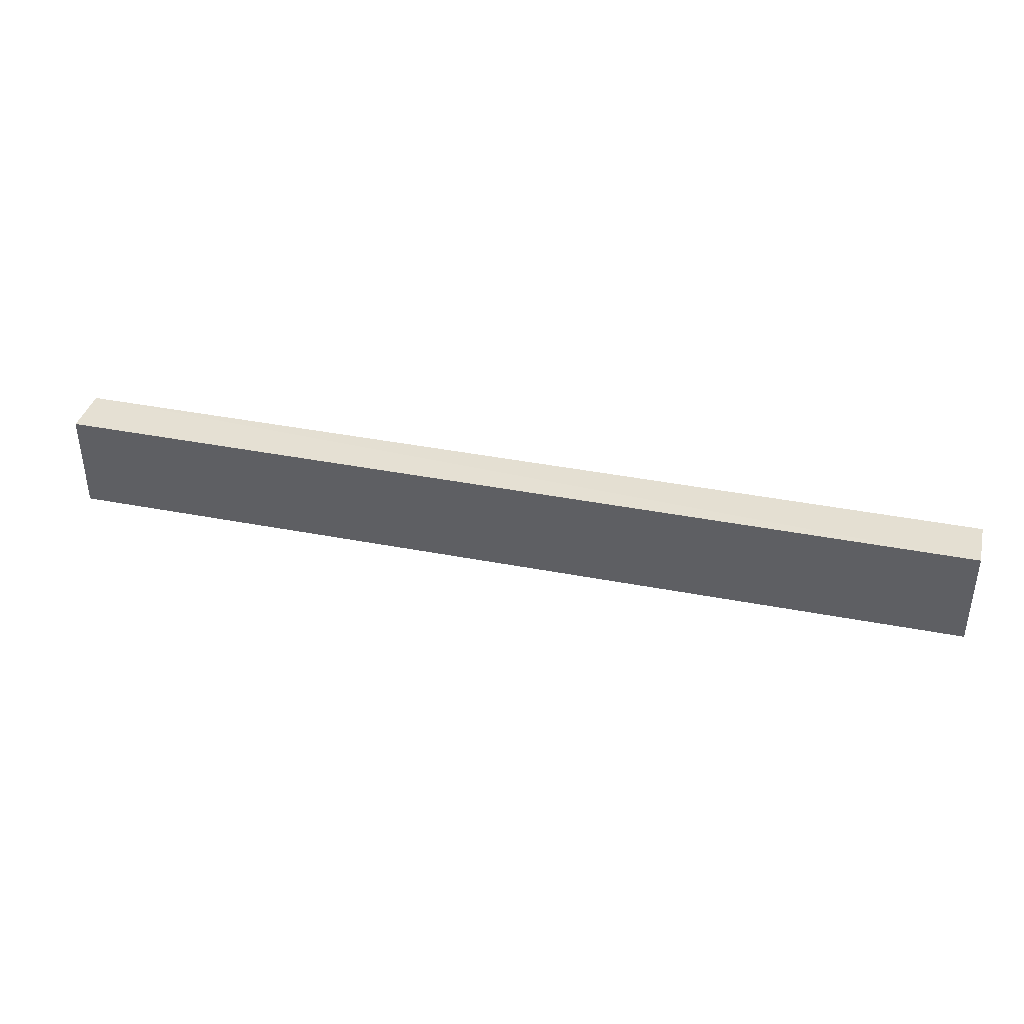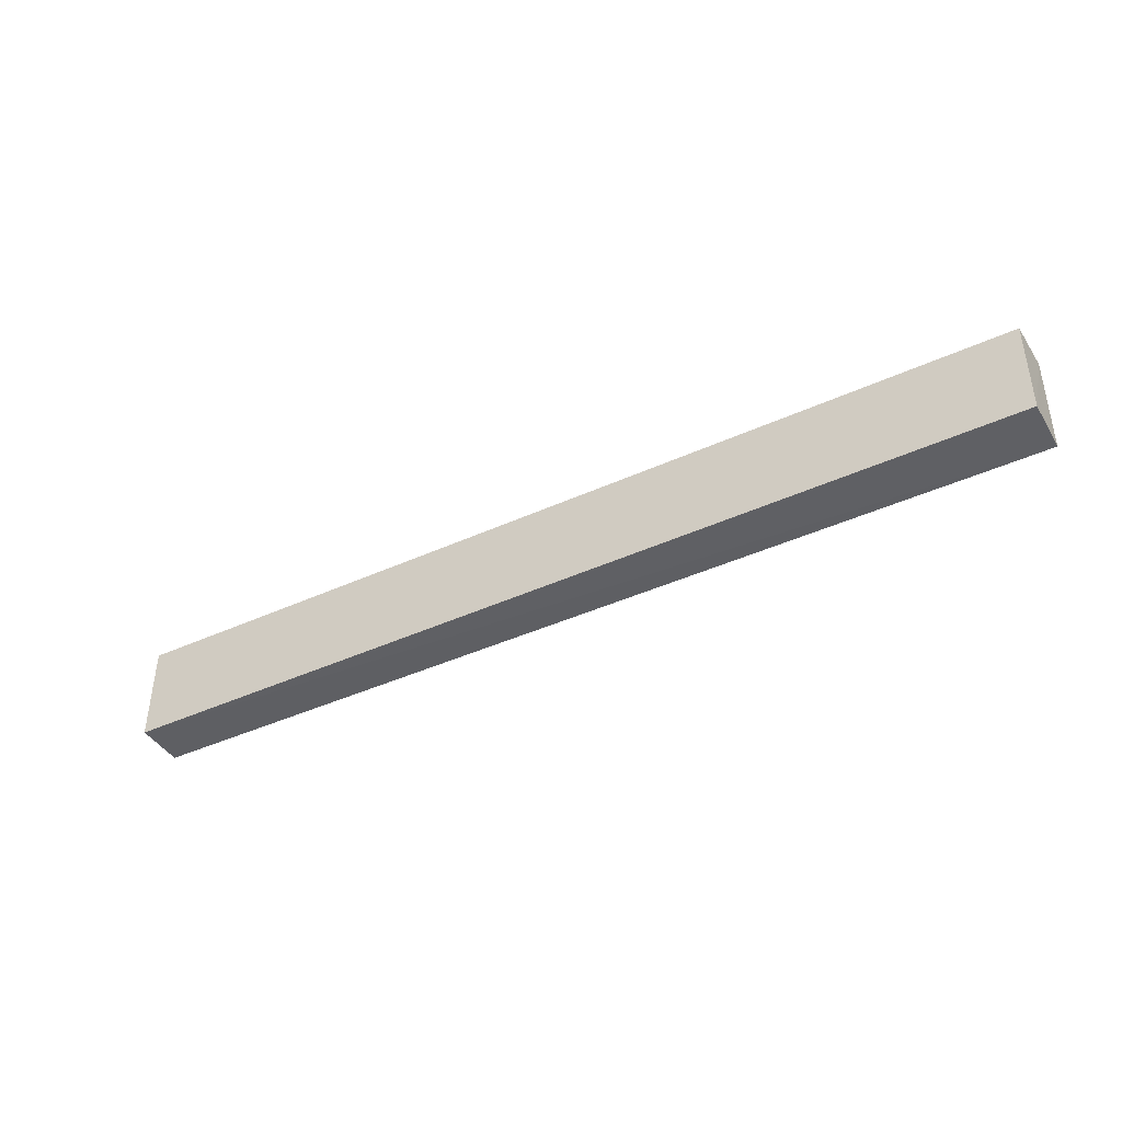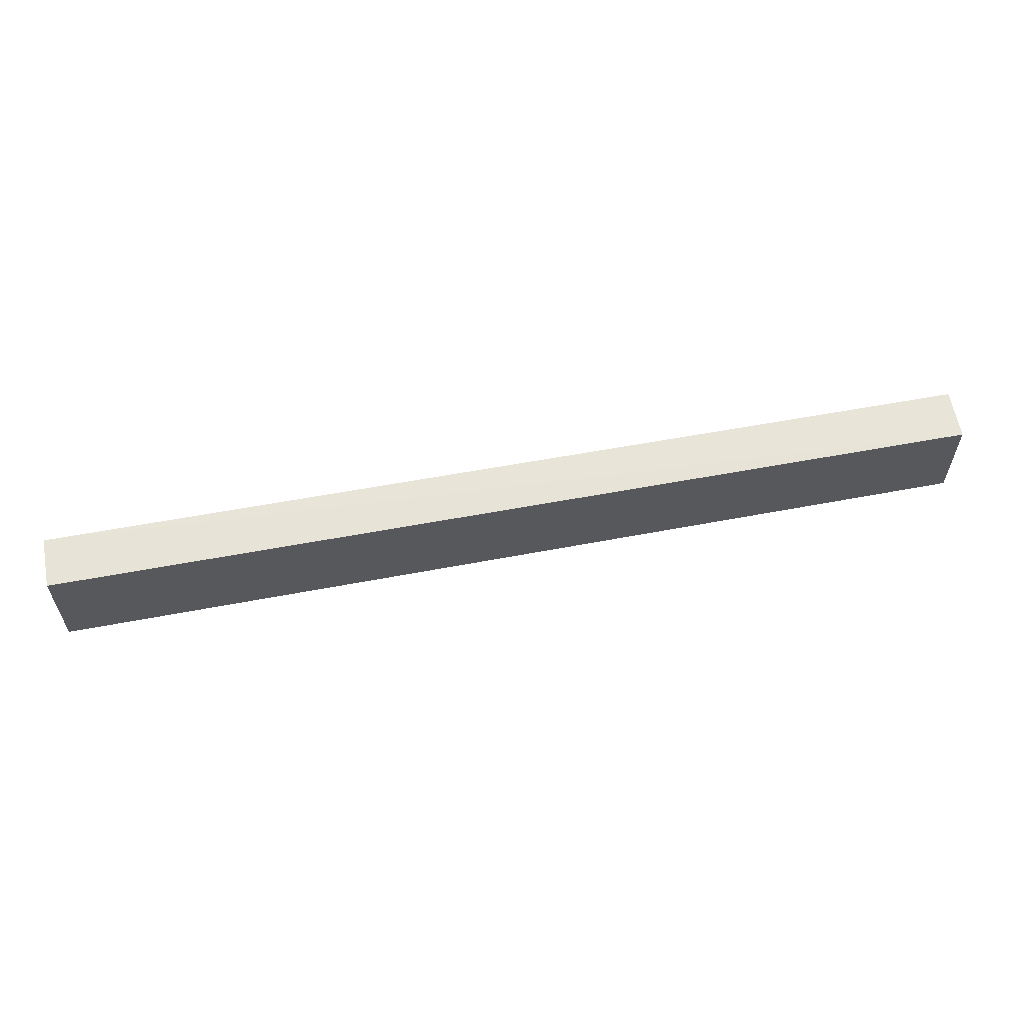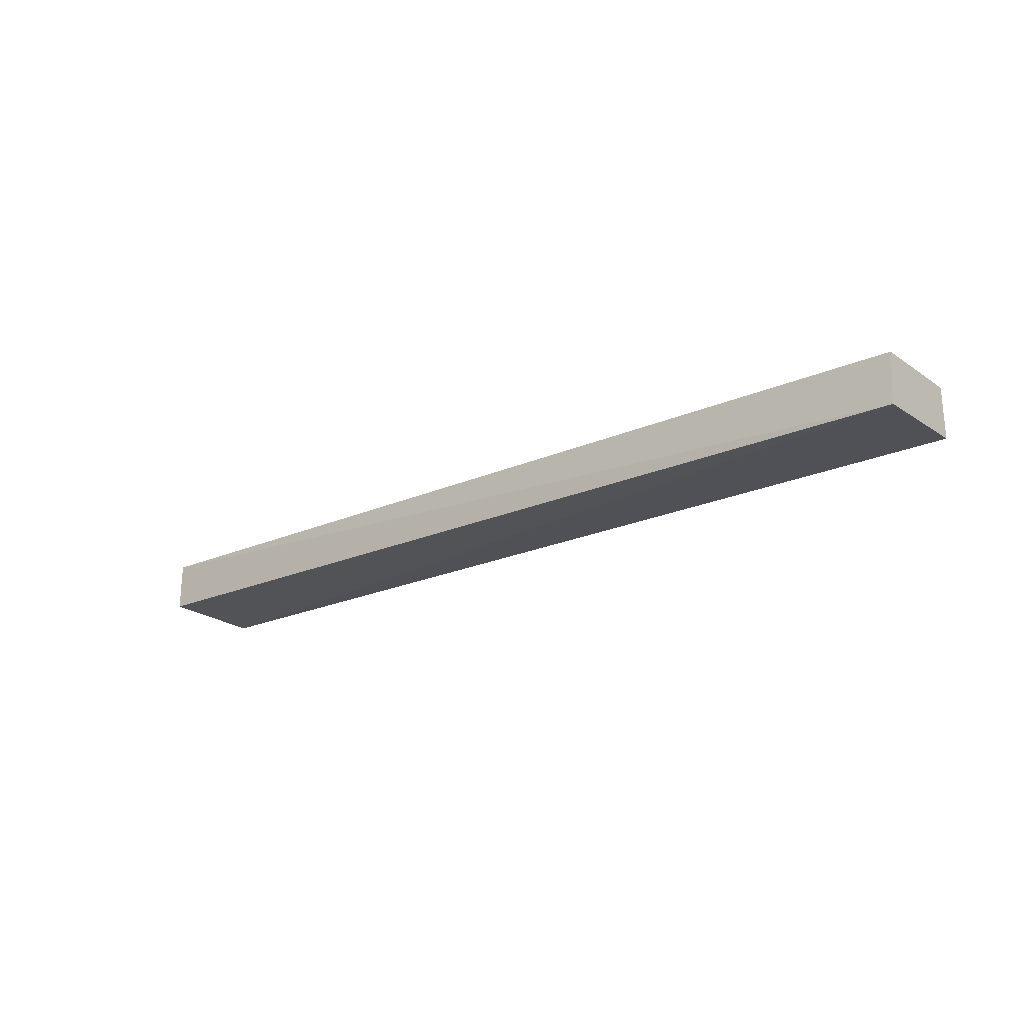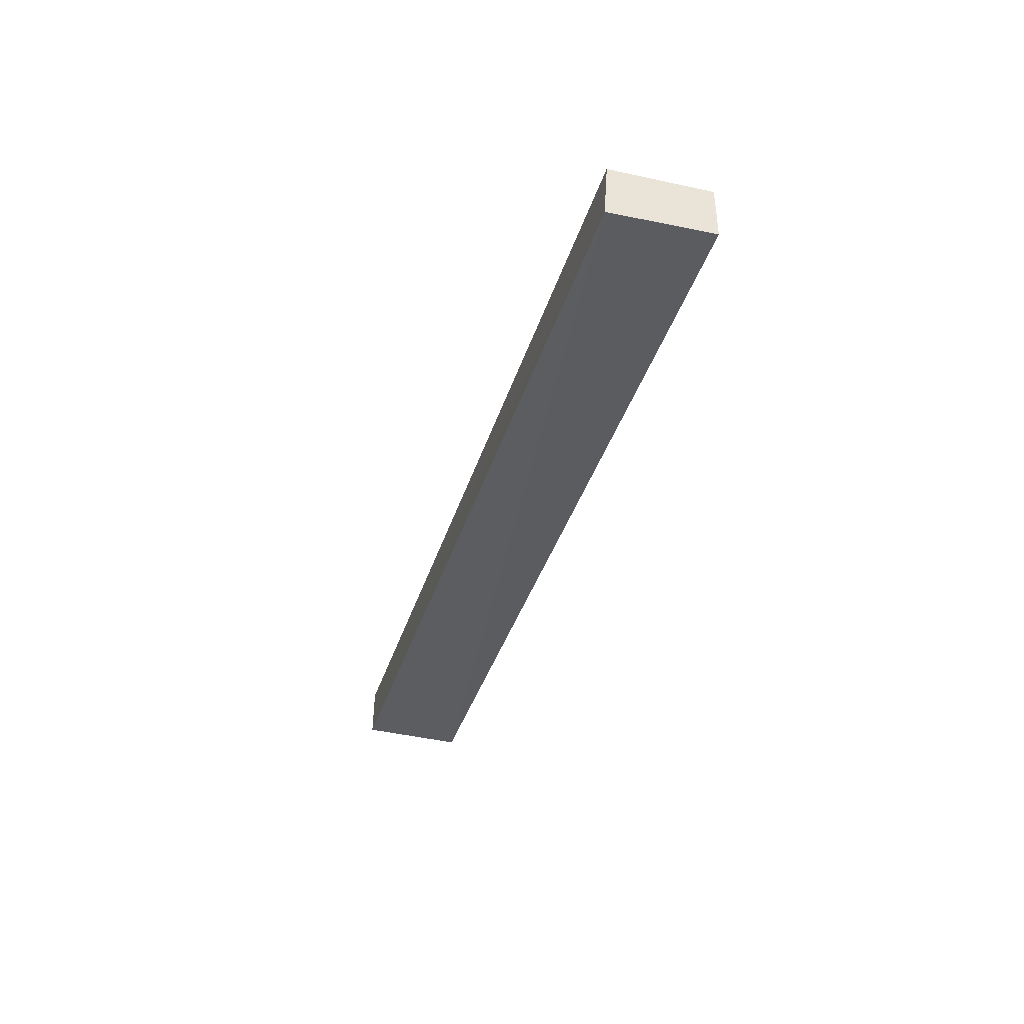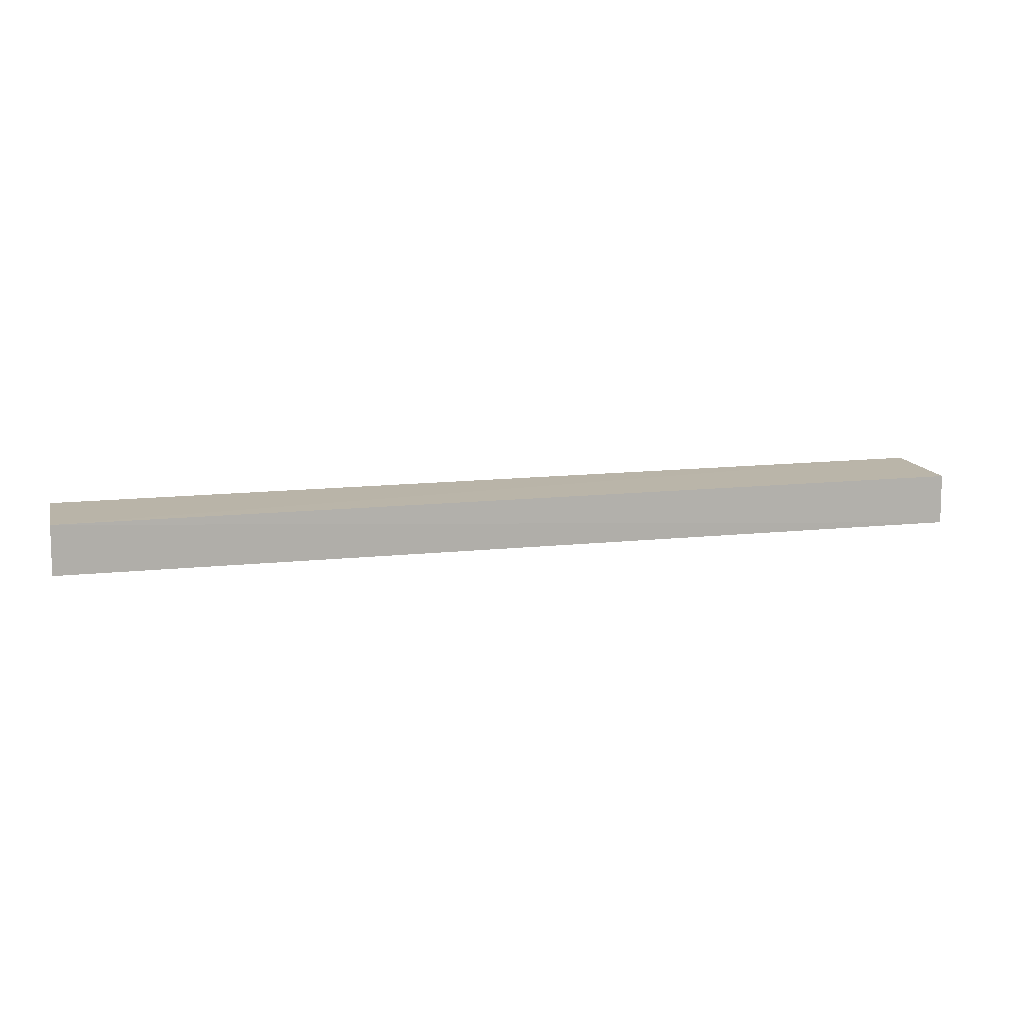
<metadata>
{"format":"obj","ext":"obj","renderer":"f3d","projection":"perspective","resolution":1024,"background":"white","views":[{"elev":38.7,"azim":13.9,"up":"+Z"},{"elev":-40.7,"azim":-150.5,"up":"+Z"},{"elev":60.0,"azim":169.2,"up":"+Z"},{"elev":-20.5,"azim":-140.5,"up":"+Y"},{"elev":-35.3,"azim":-105.5,"up":"+Y"},{"elev":12.8,"azim":-14.2,"up":"+Y"}]}
</metadata>
<code>
v 0.1977 0.1793 0.7496
v 0.1977 0.1555 0.7503
v 0.1977 0.1571 0.7028
v -0.2392 0.1793 0.7045
v -0.2391 0.179 0.7493
v -0.2392 0.1555 0.7029
v 0.1978 0.18 0.7033
v -0.2394 0.1555 0.7496
f 5 2 1
f 6 3 2
f 7 5 1
f 7 4 5
f 7 6 4
f 7 3 6
f 7 1 2
f 7 2 3
f 8 5 4
f 8 4 6
f 8 6 2
f 8 2 5

</code>
